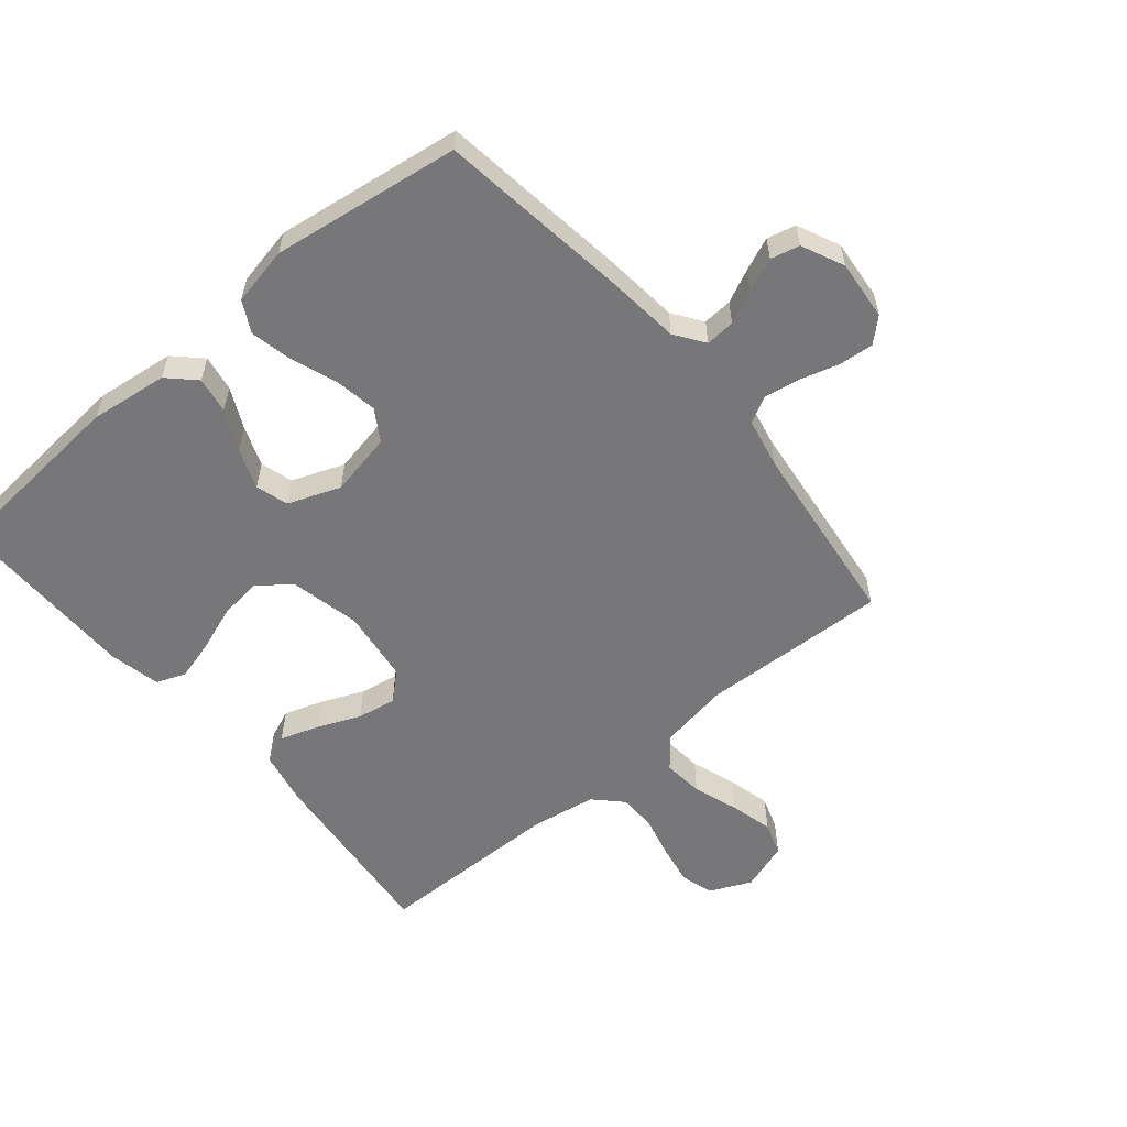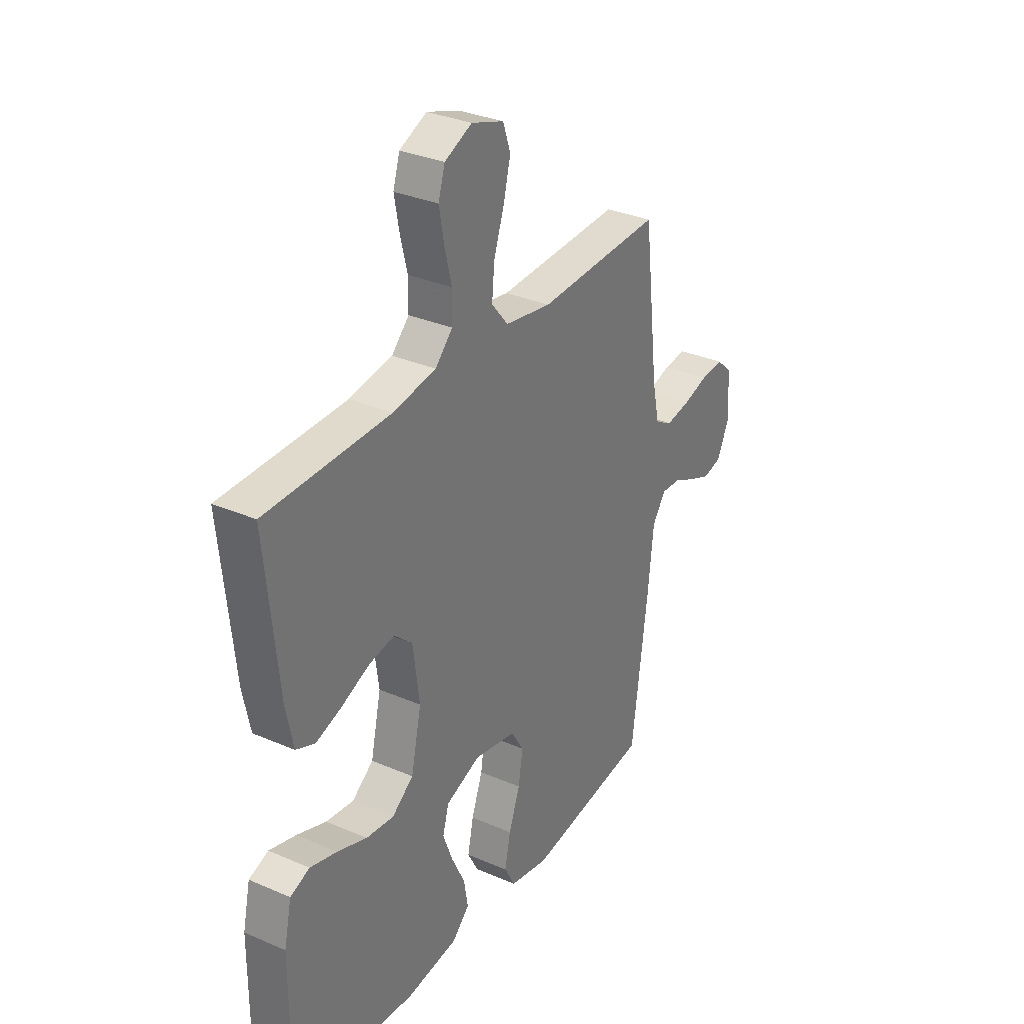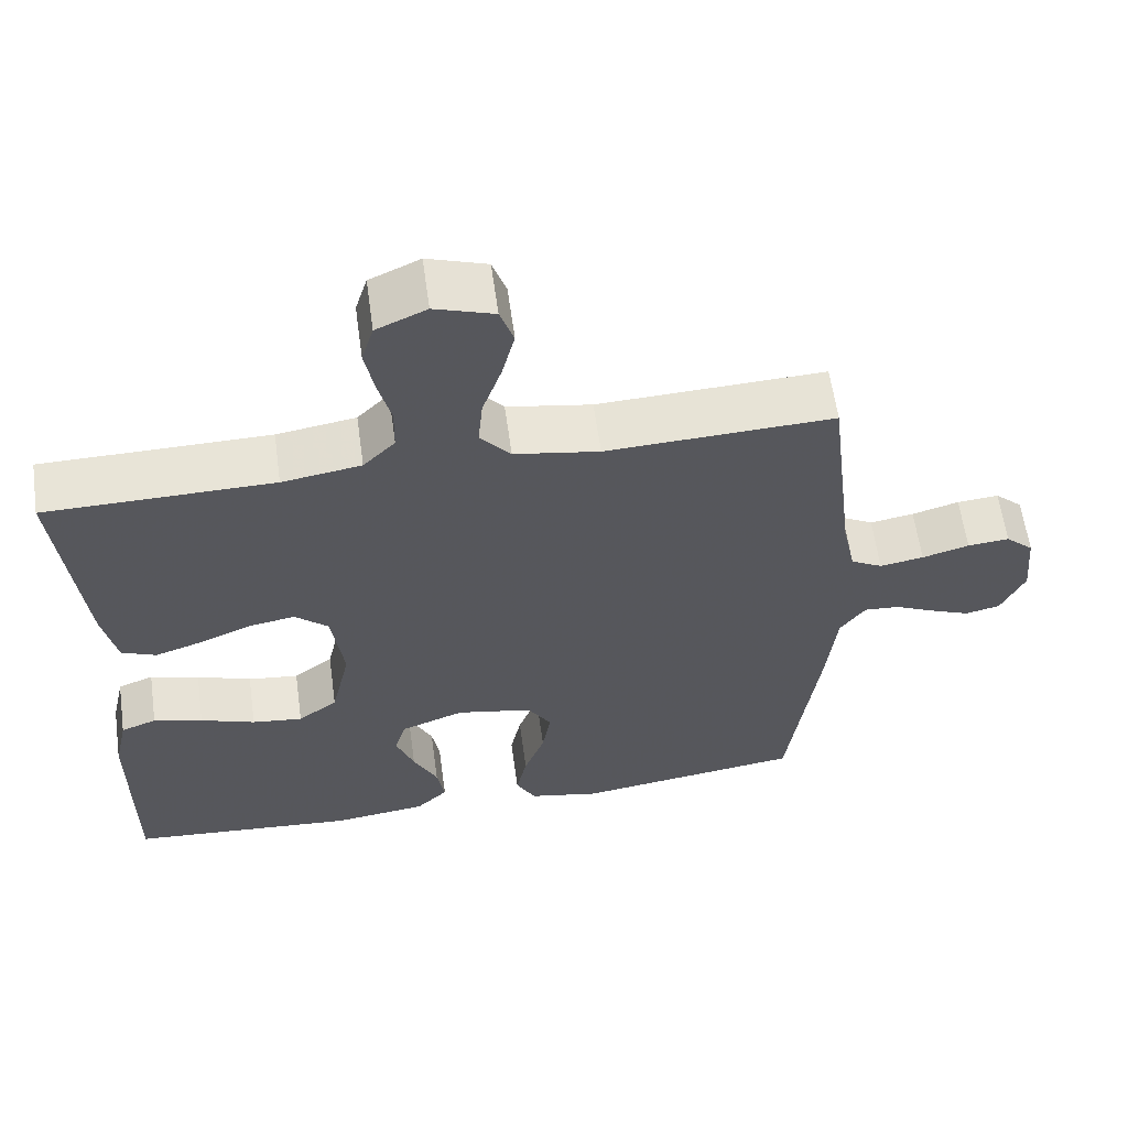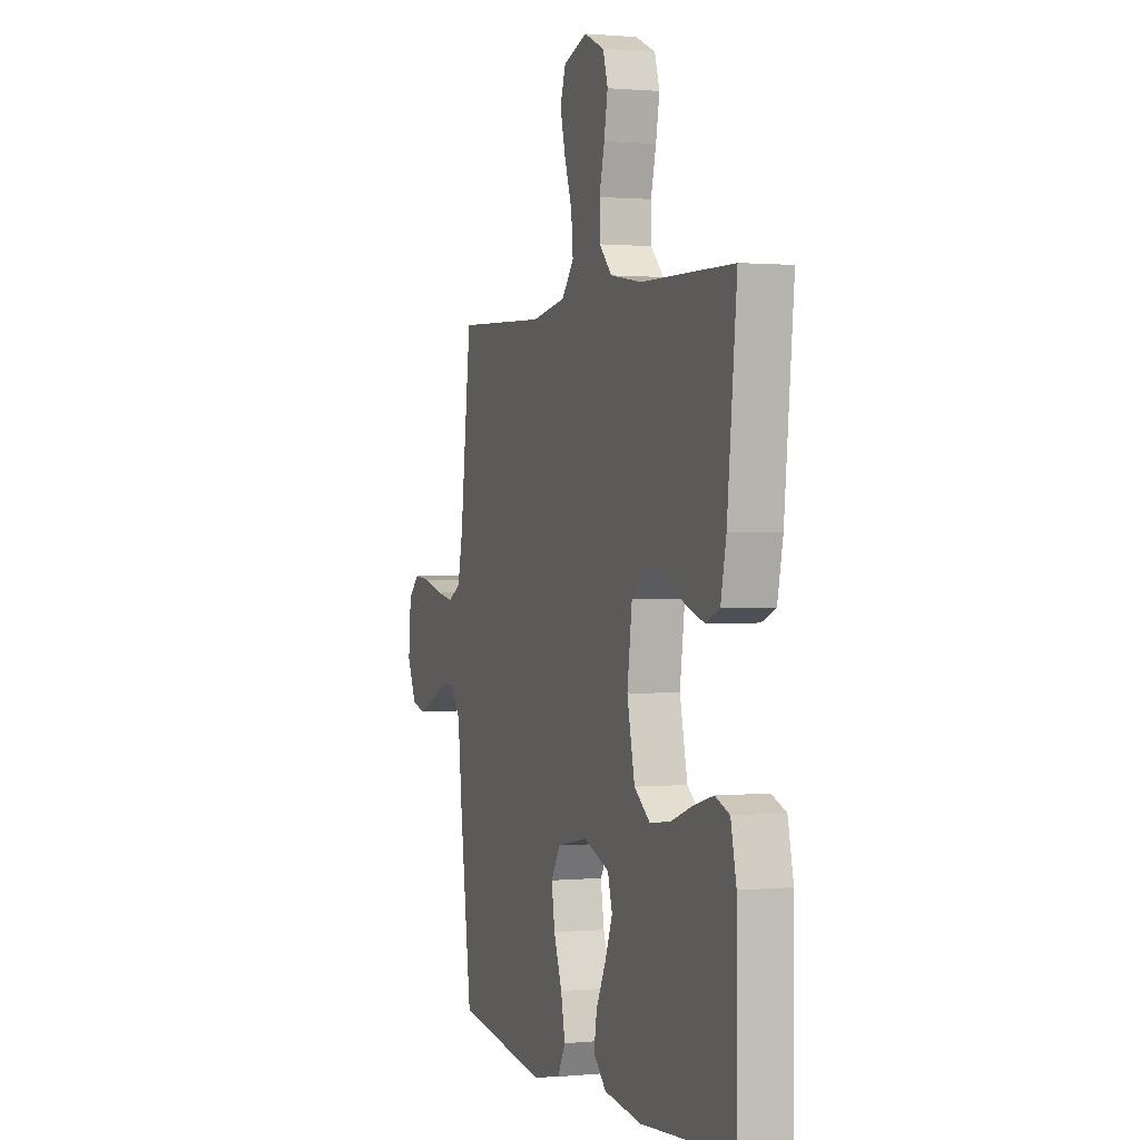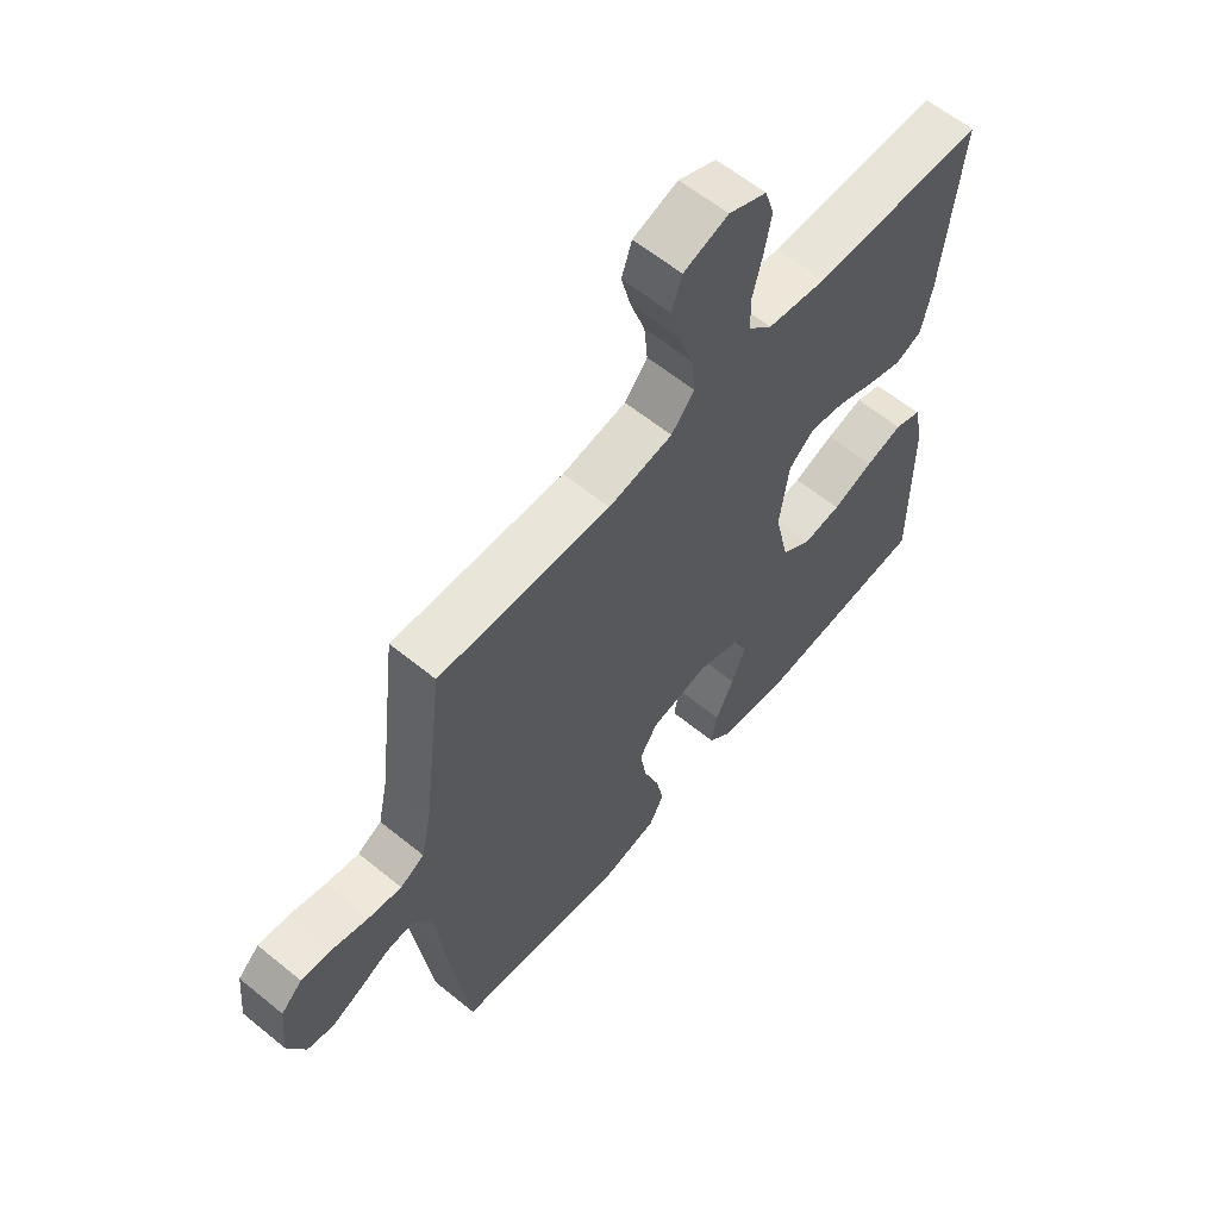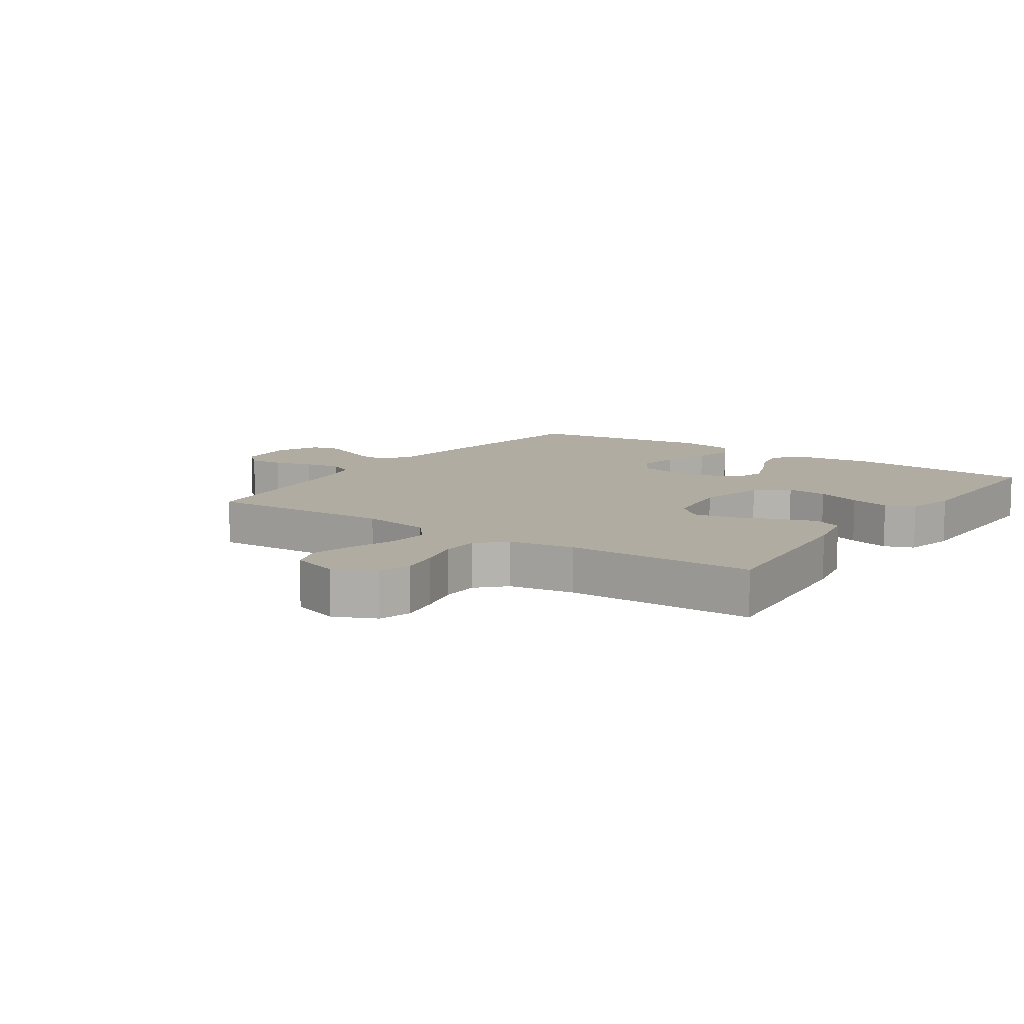
<metadata>
{"format":"obj","ext":"obj","renderer":"f3d","projection":"perspective","resolution":1024,"background":"white","views":[{"elev":-57.2,"azim":-140.0,"up":"+Y"},{"elev":32.0,"azim":121.3,"up":"+Z"},{"elev":60.8,"azim":172.1,"up":"+Z"},{"elev":0.9,"azim":70.5,"up":"+Z"},{"elev":60.8,"azim":-50.2,"up":"+Z"},{"elev":10.2,"azim":34.6,"up":"+Y"}]}
</metadata>
<code>
v -0.5 0.07 0.5
v -0.2 0.07 0.487
v -0.088 0.07 0.506
v -0.048 0.07 0.554
v -0.054 0.07 0.619
v -0.079 0.07 0.692
v -0.096 0.07 0.76
v -0.078 0.07 0.813
v 0 0.07 0.839
v 0.066 0.07 0.809
v 0.082 0.07 0.757
v 0.07 0.07 0.692
v 0.053 0.07 0.624
v 0.054 0.07 0.564
v 0.096 0.07 0.521
v 0.2 0.07 0.504
v 0.5 0.07 0.5
v 0.469 0.07 0.2
v 0.451 0.07 0.114
v 0.405 0.07 0.095
v 0.343 0.07 0.116
v 0.275 0.07 0.145
v 0.213 0.07 0.156
v 0.169 0.07 0.117
v 0.153 0.07 0
v 0.178 0.07 -0.113
v 0.23 0.07 -0.152
v 0.297 0.07 -0.144
v 0.369 0.07 -0.118
v 0.434 0.07 -0.1
v 0.481 0.07 -0.118
v 0.499 0.07 -0.2
v 0.5 0.07 -0.5
v 0.2 0.07 -0.524
v 0.075 0.07 -0.508
v 0.033 0.07 -0.467
v 0.043 0.07 -0.409
v 0.075 0.07 -0.343
v 0.099 0.07 -0.28
v 0.084 0.07 -0.228
v 0 0.07 -0.196
v -0.101 0.07 -0.216
v -0.132 0.07 -0.266
v -0.121 0.07 -0.334
v -0.094 0.07 -0.408
v -0.08 0.07 -0.475
v -0.106 0.07 -0.524
v -0.2 0.07 -0.543
v -0.5 0.07 -0.5
v -0.54 0.07 -0.2
v -0.553 0.07 -0.076
v -0.586 0.07 -0.029
v -0.633 0.07 -0.032
v -0.686 0.07 -0.057
v -0.739 0.07 -0.079
v -0.785 0.07 -0.068
v -0.816 0.07 0
v -0.807 0.07 0.096
v -0.77 0.07 0.13
v -0.715 0.07 0.125
v -0.653 0.07 0.107
v -0.595 0.07 0.097
v -0.553 0.07 0.12
v -0.536 0.07 0.2
v -0.5 0 0.5
v -0.2 0 0.487
v -0.088 0 0.506
v -0.048 0 0.554
v -0.054 0 0.619
v -0.079 0 0.692
v -0.096 0 0.76
v -0.078 0 0.813
v 0 0 0.839
v 0.066 0 0.809
v 0.082 0 0.757
v 0.07 0 0.692
v 0.053 0 0.624
v 0.054 0 0.564
v 0.096 0 0.521
v 0.2 0 0.504
v 0.5 0 0.5
v 0.469 0 0.2
v 0.451 0 0.114
v 0.405 0 0.095
v 0.343 0 0.116
v 0.275 0 0.145
v 0.213 0 0.156
v 0.169 0 0.117
v 0.153 0 0
v 0.178 0 -0.113
v 0.23 0 -0.152
v 0.297 0 -0.144
v 0.369 0 -0.118
v 0.434 0 -0.1
v 0.481 0 -0.118
v 0.499 0 -0.2
v 0.5 0 -0.5
v 0.2 0 -0.524
v 0.075 0 -0.508
v 0.033 0 -0.467
v 0.043 0 -0.409
v 0.075 0 -0.343
v 0.099 0 -0.28
v 0.084 0 -0.228
v 0 0 -0.196
v -0.101 0 -0.216
v -0.132 0 -0.266
v -0.121 0 -0.334
v -0.094 0 -0.408
v -0.08 0 -0.475
v -0.106 0 -0.524
v -0.2 0 -0.543
v -0.5 0 -0.5
v -0.54 0 -0.2
v -0.553 0 -0.076
v -0.586 0 -0.029
v -0.633 0 -0.032
v -0.686 0 -0.057
v -0.739 0 -0.079
v -0.785 0 -0.068
v -0.816 0 0
v -0.807 0 0.096
v -0.77 0 0.13
v -0.715 0 0.125
v -0.653 0 0.107
v -0.595 0 0.097
v -0.553 0 0.12
v -0.536 0 0.2
f 59 60 61
f 58 59 61
f 57 58 61
f 56 57 61
f 55 56 61
f 54 55 61
f 53 54 61
f 52 53 61 62
f 51 52 62 63
f 51 63 64
f 50 51 64
f 49 50 64
f 48 49 64
f 47 48 64
f 46 47 64
f 45 46 64
f 44 45 64
f 36 37 38
f 35 36 38
f 34 35 38
f 33 34 38
f 32 33 38
f 31 32 38
f 30 31 38
f 29 30 38
f 28 29 38
f 27 28 38 39
f 26 27 39 40
f 20 21 22
f 19 20 22
f 18 19 22
f 17 18 22
f 16 17 22
f 15 16 22 23
f 14 15 23 24
f 11 12 13
f 10 11 13
f 9 10 13
f 8 9 13
f 7 8 13
f 6 7 13
f 5 6 13
f 4 5 13 14
f 14 24 25
f 4 14 25
f 3 4 25
f 43 44 64 1
f 26 40 41
f 25 26 41
f 3 25 41
f 2 3 41
f 2 41 42
f 1 2 42 43
f 125 124 123
f 125 123 122
f 125 122 121
f 125 121 120
f 125 120 119
f 125 119 118
f 125 118 117
f 126 125 117 116
f 127 126 116 115
f 128 127 115
f 128 115 114
f 128 114 113
f 128 113 112
f 128 112 111
f 128 111 110
f 128 110 109
f 128 109 108
f 102 101 100
f 102 100 99
f 102 99 98
f 102 98 97
f 102 97 96
f 102 96 95
f 102 95 94
f 102 94 93
f 102 93 92
f 103 102 92 91
f 104 103 91 90
f 86 85 84
f 86 84 83
f 86 83 82
f 86 82 81
f 86 81 80
f 87 86 80 79
f 88 87 79 78
f 77 76 75
f 77 75 74
f 77 74 73
f 77 73 72
f 77 72 71
f 77 71 70
f 77 70 69
f 78 77 69 68
f 89 88 78
f 89 78 68
f 89 68 67
f 65 128 108 107
f 105 104 90
f 105 90 89
f 105 89 67
f 105 67 66
f 106 105 66
f 107 106 66 65
f 1 65 66 2
f 2 66 67 3
f 3 67 68 4
f 4 68 69 5
f 5 69 70 6
f 6 70 71 7
f 7 71 72 8
f 8 72 73 9
f 9 73 74 10
f 10 74 75 11
f 11 75 76 12
f 12 76 77 13
f 13 77 78 14
f 14 78 79 15
f 15 79 80 16
f 16 80 81 17
f 17 81 82 18
f 18 82 83 19
f 19 83 84 20
f 20 84 85 21
f 21 85 86 22
f 22 86 87 23
f 23 87 88 24
f 24 88 89 25
f 25 89 90 26
f 26 90 91 27
f 27 91 92 28
f 28 92 93 29
f 29 93 94 30
f 30 94 95 31
f 31 95 96 32
f 32 96 97 33
f 33 97 98 34
f 34 98 99 35
f 35 99 100 36
f 36 100 101 37
f 37 101 102 38
f 38 102 103 39
f 39 103 104 40
f 40 104 105 41
f 41 105 106 42
f 42 106 107 43
f 43 107 108 44
f 44 108 109 45
f 45 109 110 46
f 46 110 111 47
f 47 111 112 48
f 48 112 113 49
f 49 113 114 50
f 50 114 115 51
f 51 115 116 52
f 52 116 117 53
f 53 117 118 54
f 54 118 119 55
f 55 119 120 56
f 56 120 121 57
f 57 121 122 58
f 58 122 123 59
f 59 123 124 60
f 60 124 125 61
f 61 125 126 62
f 62 126 127 63
f 63 127 128 64
f 64 128 65 1

</code>
